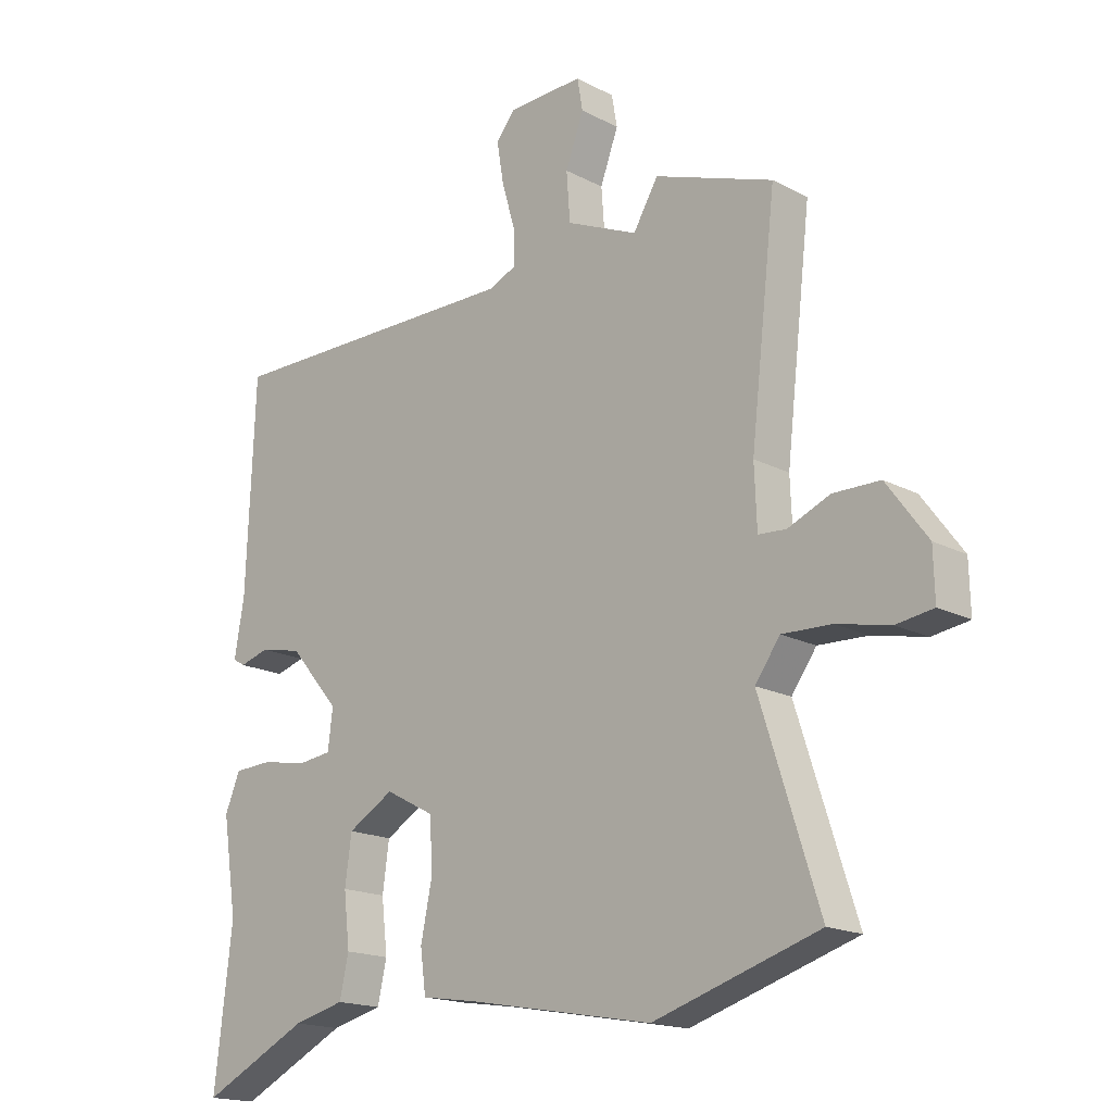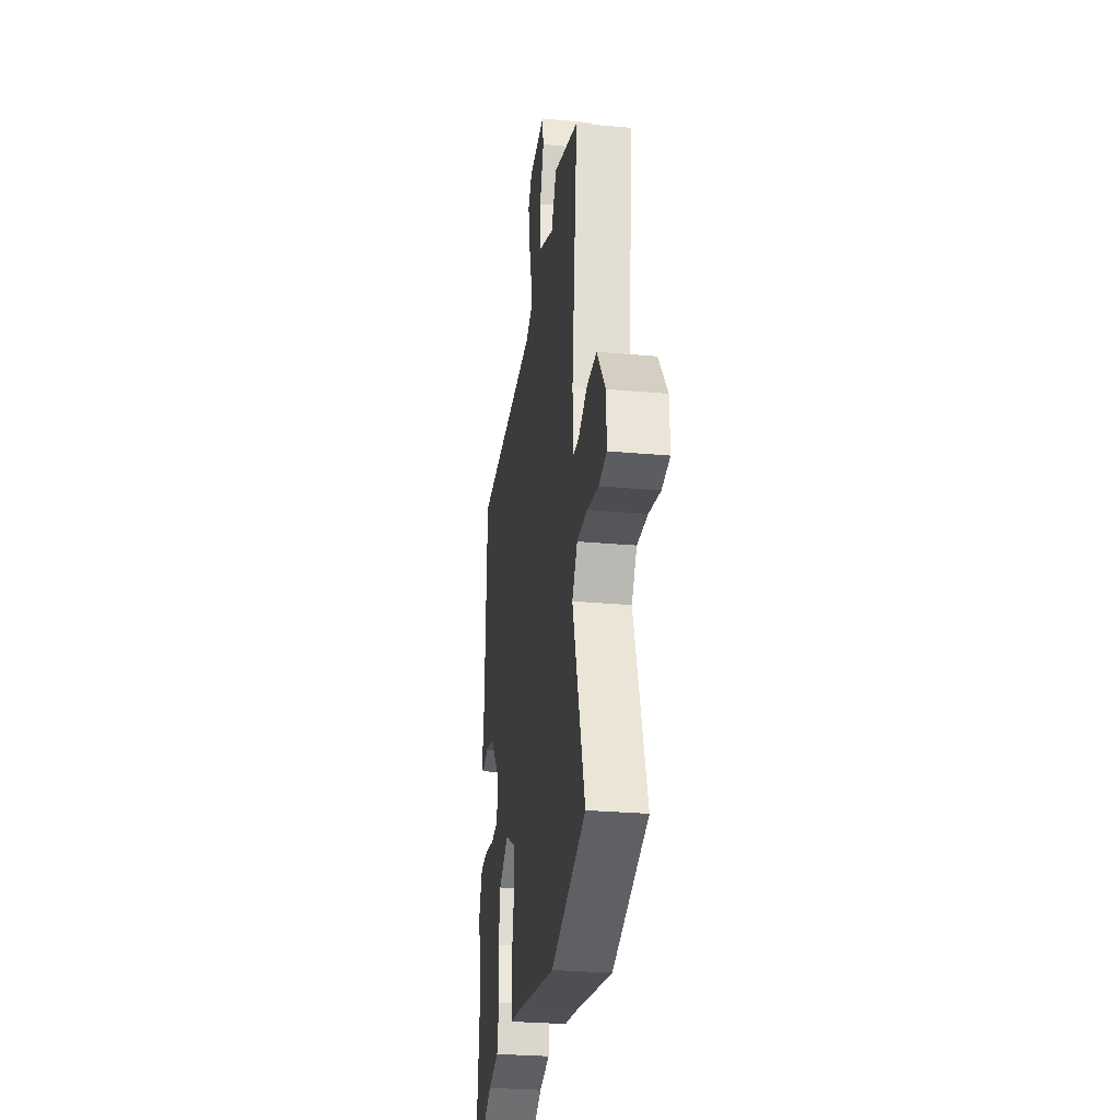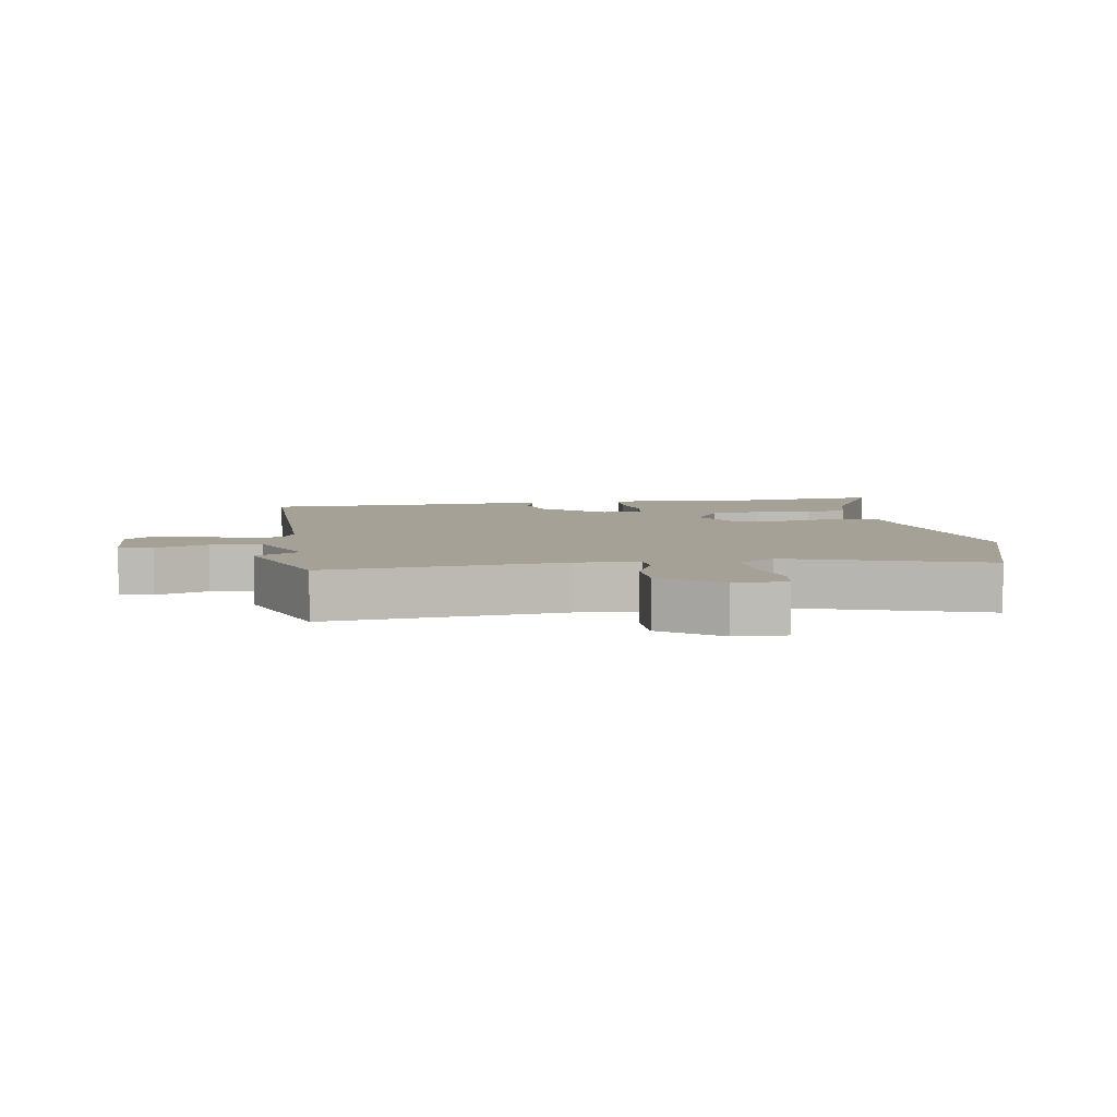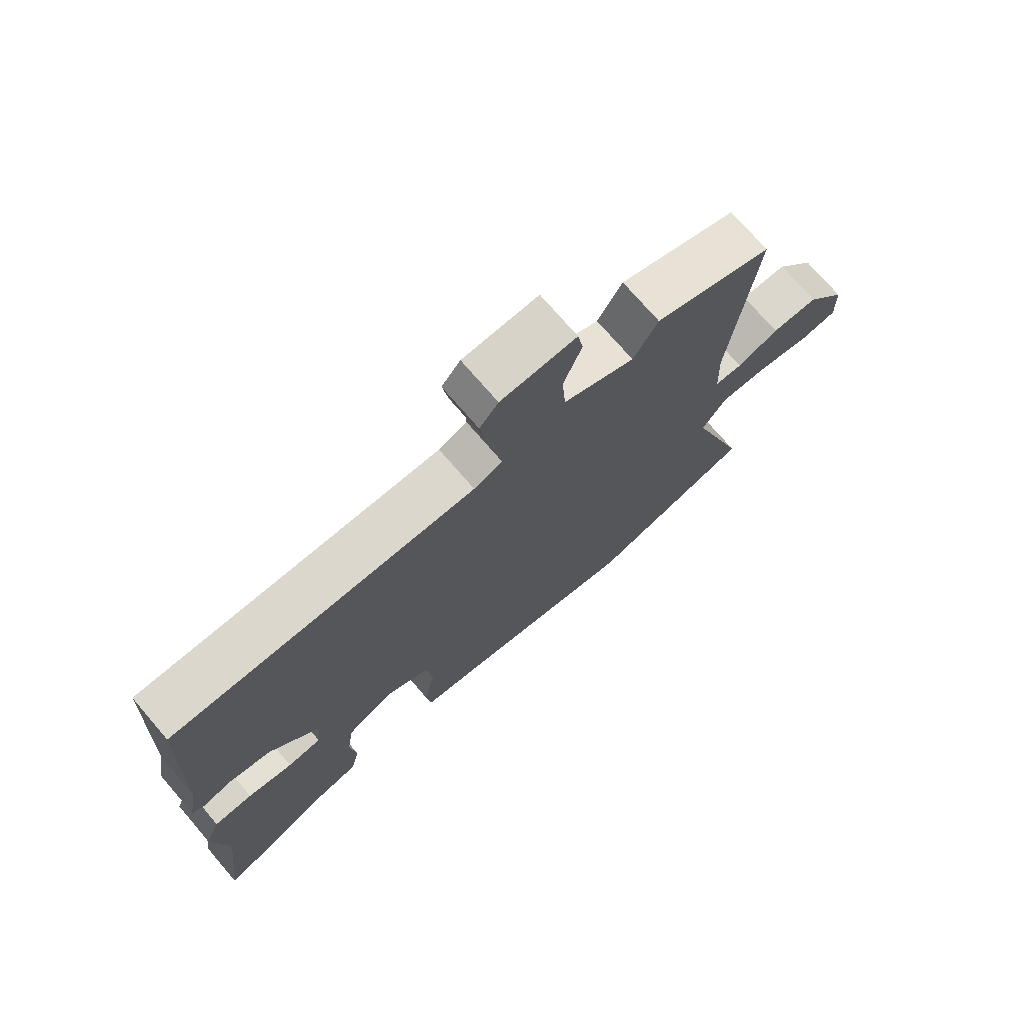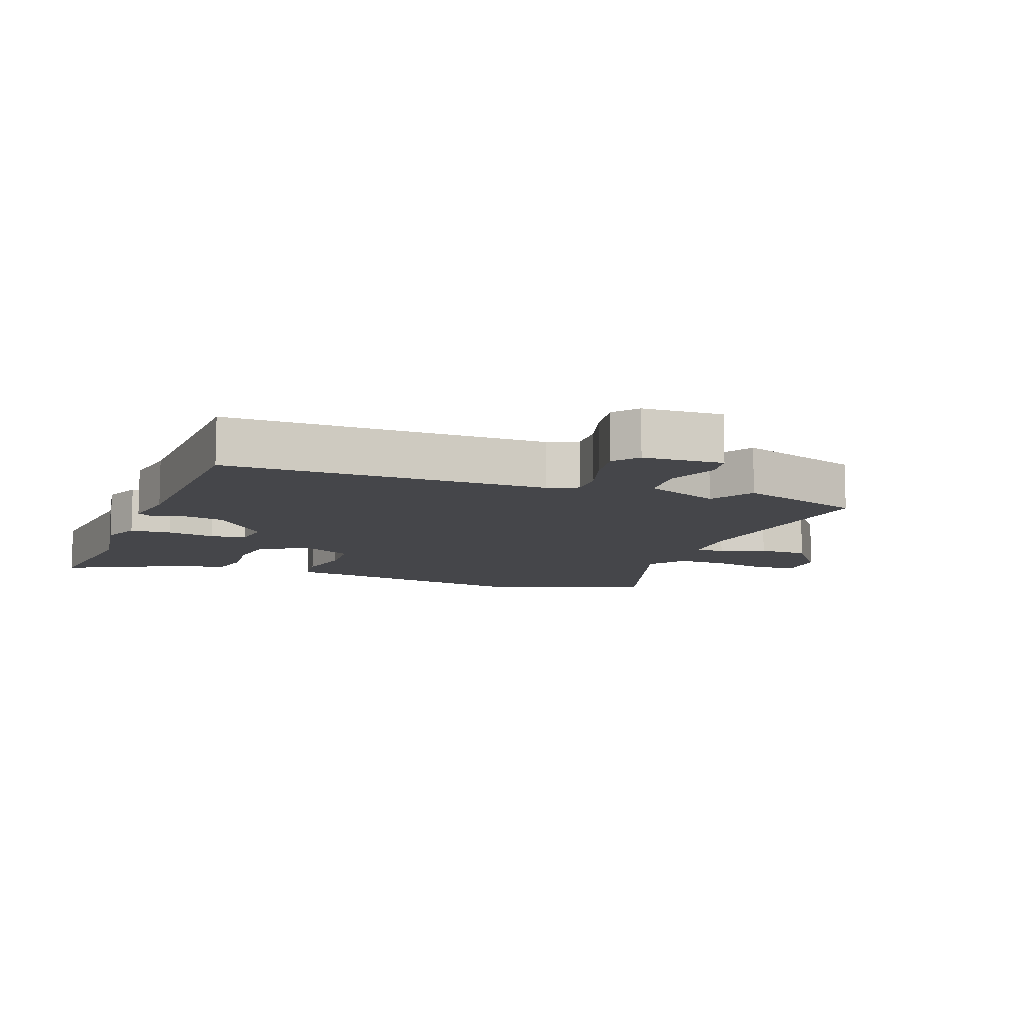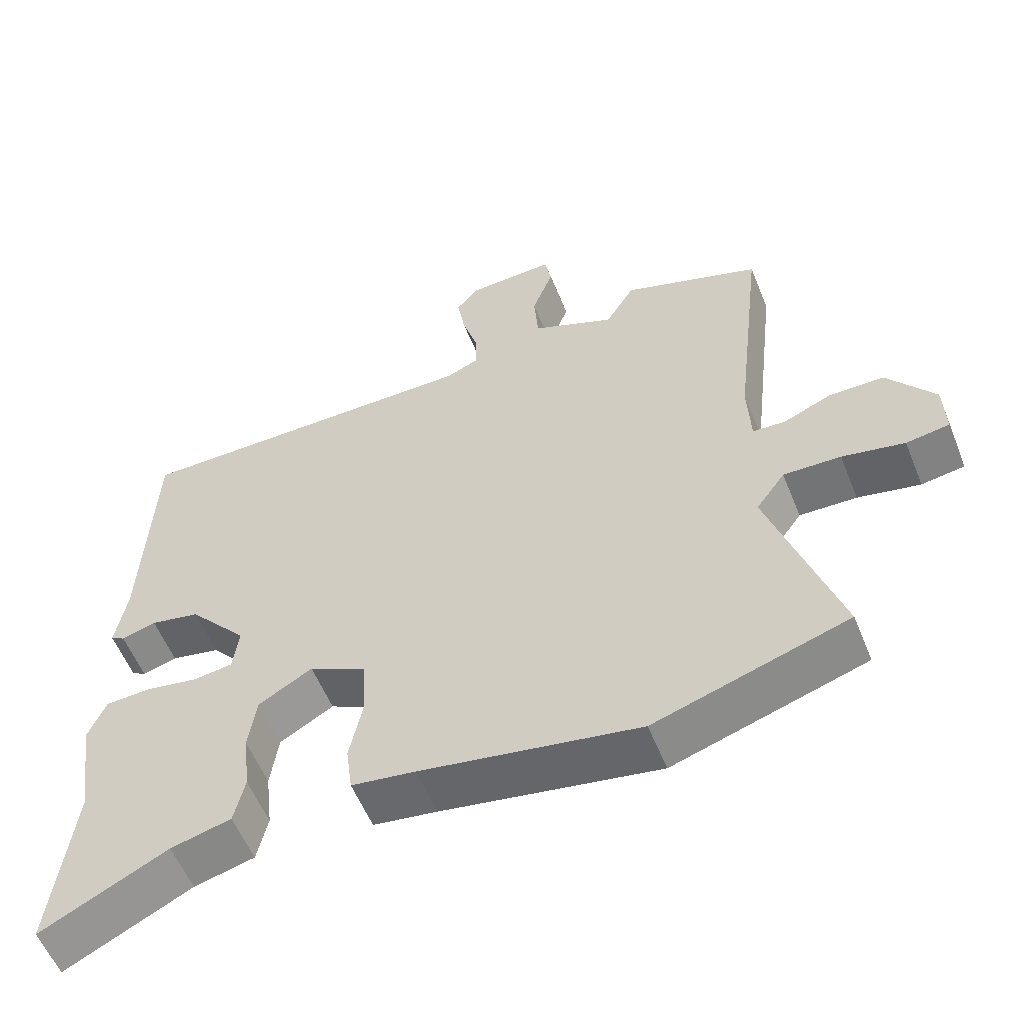
<metadata>
{"format":"obj","ext":"obj","renderer":"f3d","projection":"perspective","resolution":1024,"background":"white","views":[{"elev":-17.4,"azim":43.9,"up":"+Z"},{"elev":-28.2,"azim":82.3,"up":"+Z"},{"elev":6.2,"azim":81.4,"up":"+Y"},{"elev":73.6,"azim":-40.7,"up":"+Z"},{"elev":-9.9,"azim":-20.1,"up":"+Y"},{"elev":-57.2,"azim":22.0,"up":"+Z"}]}
</metadata>
<code>
v 0.59 0.07 -0.472
v 0.318 0.07 -0.557
v 0.011 0.07 -0.501
v -0.079 0.07 -0.487
v -0.088 0.07 -0.418
v -0.069 0.07 -0.326
v -0.074 0.07 -0.243
v -0.155 0.07 -0.2
v -0.231 0.07 -0.244
v -0.242 0.07 -0.323
v -0.232 0.07 -0.41
v -0.247 0.07 -0.477
v -0.332 0.07 -0.498
v -0.51 0.07 -0.586
v -0.481 0.07 -0.336
v -0.505 0.07 -0.18
v -0.48 0.07 -0.12
v -0.416 0.07 -0.117
v -0.341 0.07 -0.131
v -0.285 0.07 -0.124
v -0.277 0.07 -0.059
v -0.36 0.07 0.038
v -0.43 0.07 0.053
v -0.479 0.07 0.039
v -0.499 0.07 0.051
v -0.483 0.07 0.144
v -0.469 0.07 0.49
v 0.033 0.07 0.486
v 0.08 0.07 0.506
v 0.078 0.07 0.565
v 0.056 0.07 0.64
v 0.045 0.07 0.708
v 0.076 0.07 0.746
v 0.201 0.07 0.751
v 0.21 0.07 0.699
v 0.18 0.07 0.618
v 0.186 0.07 0.538
v 0.304 0.07 0.486
v 0.345 0.07 0.555
v 0.541 0.07 0.485
v 0.499 0.07 0.12
v 0.503 0.07 0.021
v 0.549 0.07 0.018
v 0.618 0.07 0.047
v 0.695 0.07 0.046
v 0.762 0.07 -0.045
v 0.764 0.07 -0.125
v 0.703 0.07 -0.134
v 0.615 0.07 -0.115
v 0.534 0.07 -0.112
v 0.493 0.07 -0.169
v 0.59 0 -0.472
v 0.318 0 -0.557
v 0.011 0 -0.501
v -0.079 0 -0.487
v -0.088 0 -0.418
v -0.069 0 -0.326
v -0.074 0 -0.243
v -0.155 0 -0.2
v -0.231 0 -0.244
v -0.242 0 -0.323
v -0.232 0 -0.41
v -0.247 0 -0.477
v -0.332 0 -0.498
v -0.51 0 -0.586
v -0.481 0 -0.336
v -0.505 0 -0.18
v -0.48 0 -0.12
v -0.416 0 -0.117
v -0.341 0 -0.131
v -0.285 0 -0.124
v -0.277 0 -0.059
v -0.36 0 0.038
v -0.43 0 0.053
v -0.479 0 0.039
v -0.499 0 0.051
v -0.483 0 0.144
v -0.469 0 0.49
v 0.033 0 0.486
v 0.08 0 0.506
v 0.078 0 0.565
v 0.056 0 0.64
v 0.045 0 0.708
v 0.076 0 0.746
v 0.201 0 0.751
v 0.21 0 0.699
v 0.18 0 0.618
v 0.186 0 0.538
v 0.304 0 0.486
v 0.345 0 0.555
v 0.541 0 0.485
v 0.499 0 0.12
v 0.503 0 0.021
v 0.549 0 0.018
v 0.618 0 0.047
v 0.695 0 0.046
v 0.762 0 -0.045
v 0.764 0 -0.125
v 0.703 0 -0.134
v 0.615 0 -0.115
v 0.534 0 -0.112
v 0.493 0 -0.169
f 47 48 49
f 46 47 49
f 45 46 49
f 44 45 49
f 43 44 49
f 42 43 49 50
f 38 39 40 41
f 37 38 41 42
f 34 35 36
f 33 34 36
f 32 33 36
f 31 32 36
f 30 31 36
f 29 30 36 37
f 42 50 51
f 37 42 51
f 29 37 51
f 28 29 51
f 23 24 25 26
f 26 27 28
f 23 26 28
f 22 23 28
f 17 18 19
f 16 17 19
f 15 16 19
f 15 19 20
f 14 15 20
f 13 14 20
f 12 13 20
f 11 12 20
f 10 11 20
f 9 10 20 21
f 3 4 5 6
f 3 6 7
f 2 3 7
f 1 2 7
f 51 1 7
f 28 51 7
f 22 28 7
f 21 22 7
f 21 7 8
f 8 9 21
f 100 99 98
f 100 98 97
f 100 97 96
f 100 96 95
f 100 95 94
f 101 100 94 93
f 92 91 90 89
f 93 92 89 88
f 87 86 85
f 87 85 84
f 87 84 83
f 87 83 82
f 87 82 81
f 88 87 81 80
f 102 101 93
f 102 93 88
f 102 88 80
f 102 80 79
f 77 76 75 74
f 79 78 77
f 79 77 74
f 79 74 73
f 70 69 68
f 70 68 67
f 70 67 66
f 71 70 66
f 71 66 65
f 71 65 64
f 71 64 63
f 71 63 62
f 71 62 61
f 72 71 61 60
f 57 56 55 54
f 58 57 54
f 58 54 53
f 58 53 52
f 58 52 102
f 58 102 79
f 58 79 73
f 58 73 72
f 59 58 72
f 72 60 59
f 1 52 53 2
f 2 53 54 3
f 3 54 55 4
f 4 55 56 5
f 5 56 57 6
f 6 57 58 7
f 7 58 59 8
f 8 59 60 9
f 9 60 61 10
f 10 61 62 11
f 11 62 63 12
f 12 63 64 13
f 13 64 65 14
f 14 65 66 15
f 15 66 67 16
f 16 67 68 17
f 17 68 69 18
f 18 69 70 19
f 19 70 71 20
f 20 71 72 21
f 21 72 73 22
f 22 73 74 23
f 23 74 75 24
f 24 75 76 25
f 25 76 77 26
f 26 77 78 27
f 27 78 79 28
f 28 79 80 29
f 29 80 81 30
f 30 81 82 31
f 31 82 83 32
f 32 83 84 33
f 33 84 85 34
f 34 85 86 35
f 35 86 87 36
f 36 87 88 37
f 37 88 89 38
f 38 89 90 39
f 39 90 91 40
f 40 91 92 41
f 41 92 93 42
f 42 93 94 43
f 43 94 95 44
f 44 95 96 45
f 45 96 97 46
f 46 97 98 47
f 47 98 99 48
f 48 99 100 49
f 49 100 101 50
f 50 101 102 51
f 51 102 52 1

</code>
